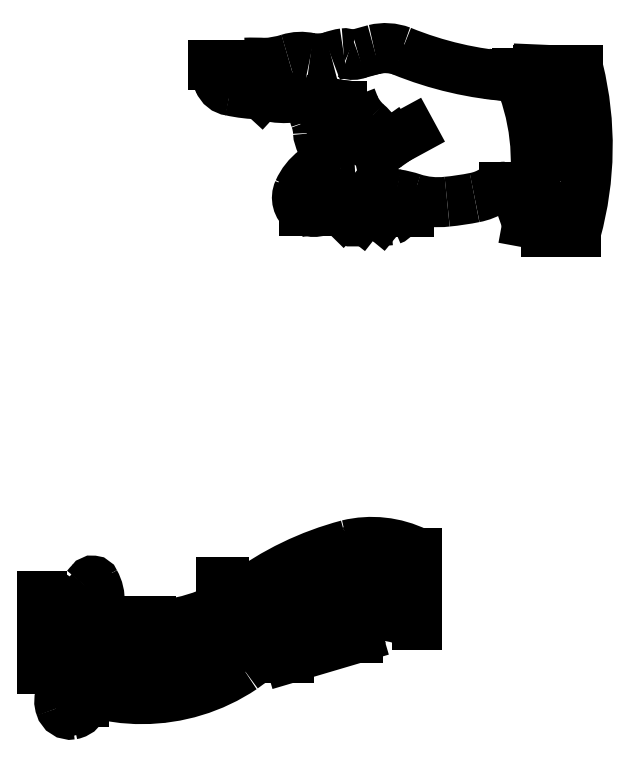
<metadata>
{"format":"dxf","ext":"dxf","renderer":"ezdxf+matplotlib","layout":"modelspace","background":"white","min_lineweight":24,"dpi":150}
</metadata>
<code>
0
SECTION
2
ENTITIES
0
LINE
8
10
10
76.48
20
81.9
11
72.37
21
81.9
0
LINE
8
10
10
77.02
20
97.32
11
74.21
21
97.32
0
ARC
8
10
10
47.45
20
85.32
40
29.29
50
349.1
51
24.1
0
LINE
8
10
10
76.47
20
81.89
11
72.62
21
81.89
0
LINE
8
10
10
73.44
20
96.82
11
74.32
21
96.71
0
INSERT
8
1
2
SKETCH-G1
10
0
20
0
0
LINE
8
10
10
37.19
20
98.39
11
33.02
21
98.39
0
ARC
8
10
10
39.84
20
115.2
40
20.8
50
257.5
51
269.1
0
ARC
8
10
10
36.78
20
98.17
40
0.4161
50
272.2
51
356.1
0
ARC
8
10
10
35.58
20
96.81
40
1.933
50
200.6
51
262.2
0
ARC
8
10
10
35.78
20
97.5
40
2.432
50
179.1
51
214.4
0
ARC
8
10
10
31.89
20
97.48
40
1.459
50
2.542
51
24.01
0
ARC
8
10
10
33.47
20
98.44
40
0.4485
50
187.5
51
264.2
0
ARC
8
10
10
36.33
20
114.5
40
16.79
50
260
51
271.6
0
ARC
8
10
10
46.23
20
83.24
40
4.803
50
283.8
51
291.1
0
ARC
8
10
10
46.64
20
80.4
40
2.276
50
155.7
51
233.4
0
ARC
8
10
10
56.91
20
79.65
40
2.939
50
334.9
51
15.2
0
ARC
8
10
10
55.43
20
79.07
40
2.531
50
348.7
51
49.73
0
LINE
8
10
10
55.78
20
77.95
11
53.42
21
79.89
0
ARC
8
10
10
51.29
20
79.23
40
2.229
50
334.7
51
17.01
0
LINE
8
10
10
50.65
20
78.36
11
49.69
21
79.31
0
ARC
8
10
10
45.98
20
79.23
40
0.6576
50
200
51
265.6
0
ARC
8
10
10
46.65
20
80.95
40
2.485
50
253.2
51
286.8
0
LINE
8
10
10
45.93
20
78.57
11
45.28
21
78.57
0
LINE
8
10
10
59.57
20
78.4
11
58.96
21
78.4
0
ARC
8
10
10
60.82
20
93.69
40
15.4
50
259.1
51
263.1
0
ARC
8
10
10
56.65
20
78.5
40
1.235
50
289.7
51
2.797
0
ARC
8
10
10
56.91
20
78.63
40
1.307
50
230.5
51
277
0
ARC
8
10
10
56.57
20
78.35
40
0.8835
50
207.1
51
235.9
0
LINE
8
10
10
53.31
20
78.28
11
53.02
21
77.91
0
ARC
8
10
10
52.13
20
78.08
40
0.9004
50
293.6
51
349.3
0
ARC
8
10
10
52.27
20
77.5
40
0.3305
50
228.6
51
311.4
0
ARC
8
10
10
61.04
20
85.35
40
12.1
50
219.7
51
222
0
ARC
8
10
10
55.27
20
83.92
40
7.222
50
230.3
51
240.7
0
ARC
8
10
10
51.89
20
87.13
40
2.133
50
335.5
51
38.54
0
ARC
8
10
10
40.91
20
87.32
40
10.69
50
351.5
51
3.296
0
ARC
8
10
10
50.44
20
88.09
40
1.155
50
352.7
51
74.01
0
LINE
8
10
10
50.75
20
89.2
11
49.67
21
89.68
0
ARC
8
10
10
54.32
20
89.83
40
1.565
50
241
51
313.4
0
ARC
8
10
10
50.92
20
87.63
40
5.262
50
75.8
51
94.56
0
LINE
8
10
10
50.51
20
92.87
11
49.56
21
92.87
0
ARC
8
10
10
43.5
20
54.93
40
38.64
50
82.41
51
83.87
0
LINE
8
10
10
49.56
20
92.87
11
48.91
21
93.19
0
LINE
8
10
10
48.91
20
93.19
11
48.6
21
93.24
0
ARC
8
10
10
42.66
20
103.8
40
9.946
50
251.5
51
292.7
0
ARC
8
10
10
47.98
20
96.66
40
3.326
50
224.2
51
263.8
0
ARC
8
10
10
72.66
20
78.66
40
3.233
50
90.57
51
121
0
ARC
8
10
10
67.19
20
87.27
40
6.971
50
280.4
51
303.1
0
ARC
8
10
10
61.32
20
115.6
40
35.89
50
275.5
51
281.5
0
ARC
8
10
10
63.45
20
90.59
40
10.8
50
251.9
51
276.8
0
ARC
8
10
10
55.86
20
67.83
40
13.19
50
71.28
51
81.5
0
ARC
8
10
10
56.86
20
76.76
40
4.219
50
77.04
51
103
0
ARC
8
10
10
55.94
20
80.33
40
0.5471
50
91.92
51
171
0
ARC
8
10
10
53.76
20
83.37
40
3.377
50
280
51
298.9
0
ARC
8
10
10
53.4
20
84.85
40
4.897
50
258.9
51
281.1
0
ARC
8
10
10
52.16
20
76.86
40
3.201
50
84.74
51
104.8
0
ARC
8
10
10
51.82
20
77.66
40
2.346
50
101.6
51
120.5
0
ARC
8
10
10
49.49
20
81.19
40
1.896
50
263.1
51
307
0
ARC
8
10
10
49
20
78.85
40
0.5303
50
60.51
51
169.9
0
ARC
8
10
10
48.12
20
79.13
40
0.4038
50
246.2
51
332.7
0
ARC
8
10
10
51.03
20
78.49
40
7.063
50
98
51
156.2
0
ARC
8
10
10
52.68
20
73.61
40
12.16
50
92.57
51
102.5
0
ARC
8
10
10
48.91
20
101.2
40
15.73
50
281.8
51
300.5
0
ARC
8
10
10
83.68
20
75.62
40
29.34
50
154.8
51
155.9
0
ARC
8
10
10
59.24
20
86.67
40
2.243
50
96.58
51
144.4
0
LINE
8
10
10
58.98
20
88.9
11
59.83
21
89.36
0
LINE
8
10
10
45.37
20
79
11
45.37
21
79.36
0
ARC
8
10
10
44.54
20
79.45
40
0.829
50
353.5
51
27.45
0
ARC
8
10
10
49.09
20
80.65
40
3.9
50
184.7
51
192.1
0
ARC
8
10
10
48.04
20
81
40
2.919
50
176.5
51
193.3
0
ARC
8
10
10
45.3
20
81.26
40
0.1908
50
80.18
51
205.2
0
ARC
8
10
10
45.98
20
86.9
40
5.495
50
263.3
51
283.9
0
ARC
8
10
10
47.36
20
81.72
40
0.1632
50
249.6
51
357.2
0
ARC
8
10
10
47.95
20
81.36
40
0.5523
50
110.2
51
140.3
0
ARC
8
10
10
47.81
20
81.8
40
0.09756
50
12.35
51
121.7
0
ARC
8
10
10
47.64
20
81.66
40
0.306
50
334.6
51
31.19
0
ARC
8
10
10
48.54
20
81.44
40
0.6281
50
171.5
51
206.4
0
ARC
8
10
10
52.49
20
82.77
40
4.8
50
199.7
51
206.4
0
ARC
8
10
10
46.34
20
80.04
40
1.947
50
351.9
51
17.77
0
LINE
8
10
10
48.27
20
79.77
11
48.27
21
78.78
0
ARC
8
10
10
48.43
20
80.14
40
2.552
50
353.6
51
34.77
0
ARC
8
10
10
53.31
20
82.42
40
2.134
50
172.3
51
200.6
0
ARC
8
10
10
52.14
20
82.06
40
0.9127
50
205.3
51
234.3
0
ARC
8
10
10
51.09
20
80.89
40
0.6768
50
344
51
39.97
0
ARC
8
10
10
52.48
20
80.44
40
0.7856
50
160.6
51
195.9
0
ARC
8
10
10
52.04
20
80.47
40
0.3968
50
218
51
258.6
0
LINE
8
10
10
47.51
20
80.85
11
47.84
21
79.02
0
LINE
8
10
10
47.84
20
79.02
11
47.83
21
78.73
0
LINE
8
10
10
57.42
20
87.97
11
56.9
21
87.61
0
ARC
8
10
10
51.13
20
92.86
40
3.479
50
245.2
51
319.4
0
ARC
8
10
10
48.68
20
88.66
40
6.732
50
343.7
51
357.3
0
ARC
8
10
10
54.64
20
88.51
40
0.7776
50
347.9
51
39.77
0
ARC
8
10
10
47.65
20
83.47
40
9.386
50
36.09
51
49.37
0
ARC
8
10
10
58.36
20
95.59
40
6.783
50
204.6
51
227.4
0
ARC
8
10
10
-159
20
11.59
40
226.2
50
21.03
51
21.36
0
ARC
8
10
10
41.83
20
86
40
6.097
50
349.1
51
18.35
0
ARC
8
10
10
50.13
20
89.4
40
2.921
50
183.3
51
210.5
0
ARC
8
10
10
41.97
20
89.13
40
5.249
50
1.167
51
21.89
0
ARC
8
10
10
48.24
20
91.6
40
1.488
50
175.8
51
200.3
0
ARC
8
10
10
50.73
20
88.13
40
5.357
50
110.2
51
138
0
LINE
8
10
10
39.84
20
94.76
11
39.51
21
94.4
0
ARC
8
10
10
37.97
20
98.26
40
0.7893
50
146.1
51
189
0
ARC
8
10
10
38.34
20
69
40
29.72
50
86.58
51
91.97
0
ARC
8
10
10
39.34
20
111.7
40
13.03
50
273.4
51
287.3
0
ARC
8
10
10
44.9
20
93.96
40
5.538
50
77.04
51
107.8
0
ARC
8
10
10
47.17
20
106.1
40
6.803
50
261.3
51
285.7
0
ARC
8
10
10
51.61
20
93.02
40
7.014
50
97.53
51
111.8
0
ARC
8
10
10
50.82
20
98.95
40
1.027
50
62.75
51
97.22
0
ARC
8
10
10
51.93
20
101.7
40
1.965
50
251
51
291.9
0
ARC
8
10
10
193.9
20
-407.5
40
526.7
50
105.3
51
105.6
0
ARC
8
10
10
56.33
20
94.35
40
6.327
50
69.3
51
103.7
0
ARC
8
10
10
76.81
20
145.1
40
48.38
50
247.8
51
266
0
ARC
8
10
10
-9.487
20
82.75
40
67.81
50
12.52
51
13.44
0
ARC
8
10
10
53.99
20
97.88
40
2.557
50
14.2
51
60.45
0
CIRCLE
8
10
10
77.23
20
78.08
40
0.7935
0
ARC
8
10
10
40.04
20
87.41
40
43.74
50
344.6
51
13.67
0
ARC
8
10
10
76.34
20
78.2
40
0.8289
50
128.9
51
199.5
0
ARC
8
10
10
83.39
20
81.1
40
8.776
50
174.8
51
207.8
0
ARC
8
10
10
57.46
20
84.39
40
22.09
50
339.2
51
355.4
0
LINE
8
10
10
82.21
20
75.79
11
78.1
21
75.79
0
LINE
8
10
10
78.1
20
76.55
11
75.63
21
77.01
0
LINE
8
10
10
78.1
20
76.55
11
78.1
21
75.79
0
LINE
8
10
10
78.1
20
76.55
11
78.1
21
75.79
0
ARC
8
10
10
72.34
20
77.24
40
3.295
50
356
51
12.11
0
LINE
8
10
10
82.53
20
97.78
11
77.02
21
97.78
0
ARC
8
10
10
74.63
20
79.9
40
1.585
50
318.6
51
355.4
0
ARC
8
10
10
42.81
20
83.96
40
36.68
50
357.9
51
21.29
0
LINE
8
10
10
77
20
97.28
11
77.02
21
97.78
0
ENDSEC
0
EOF

</code>
